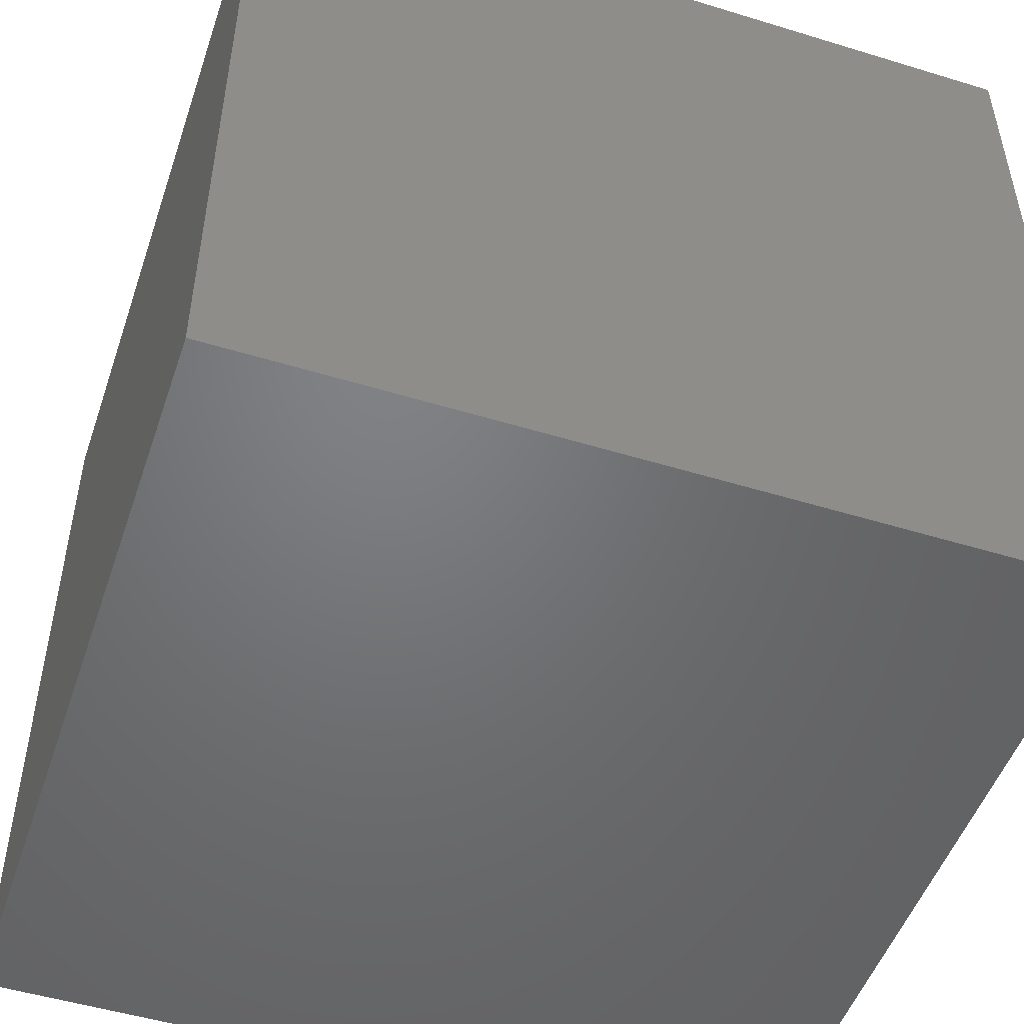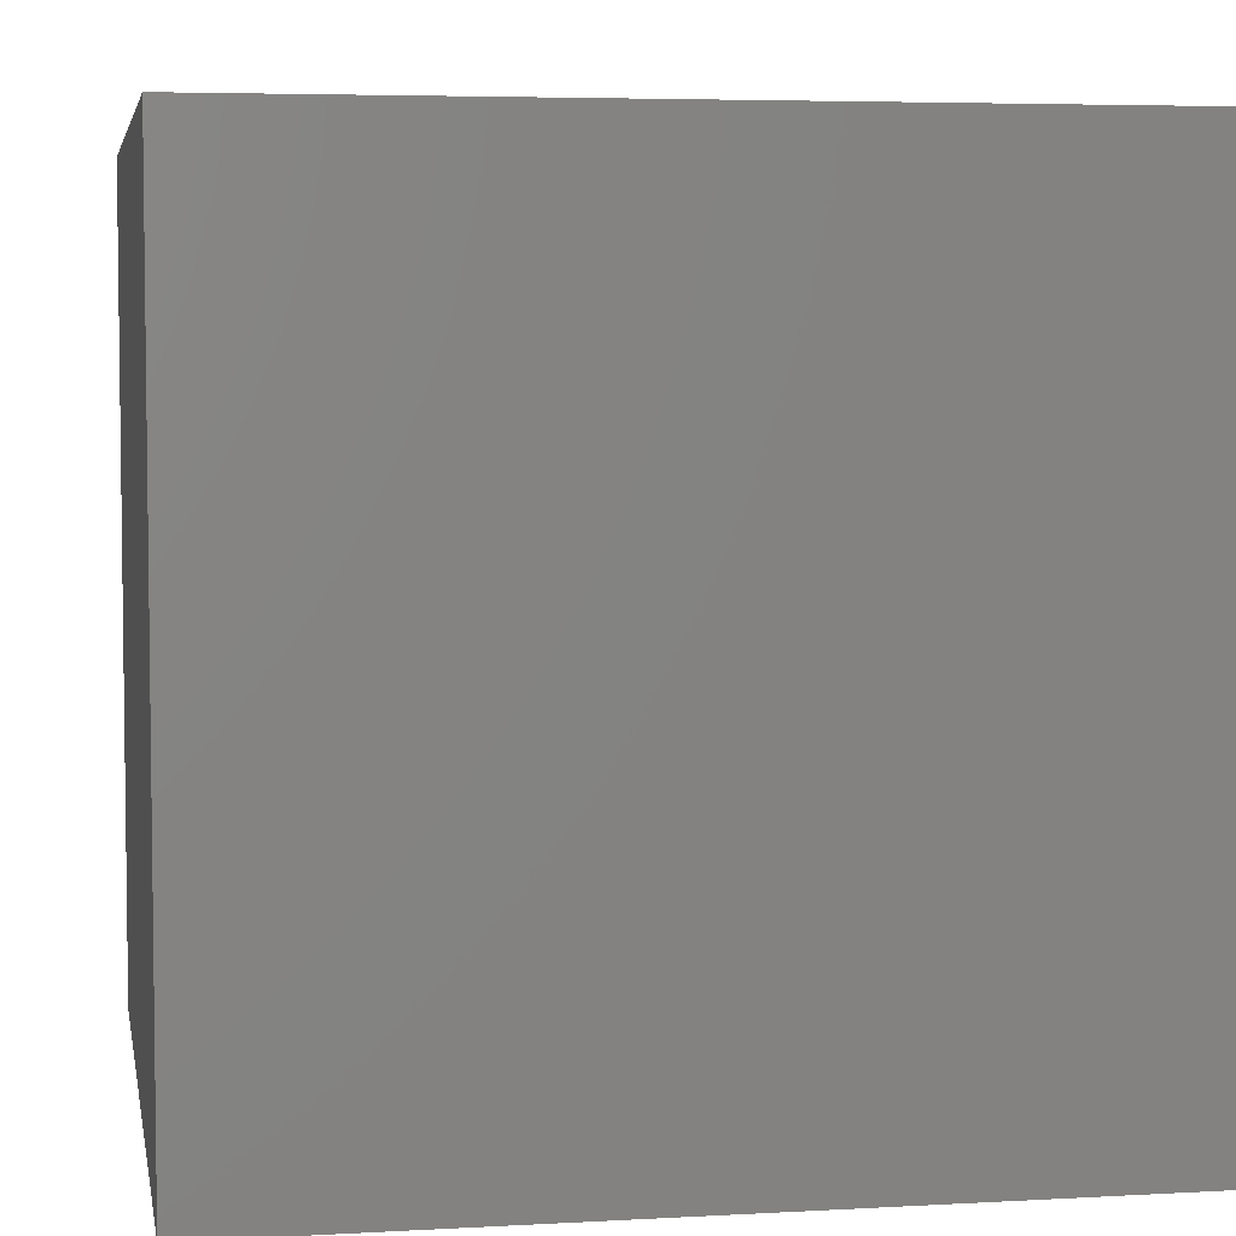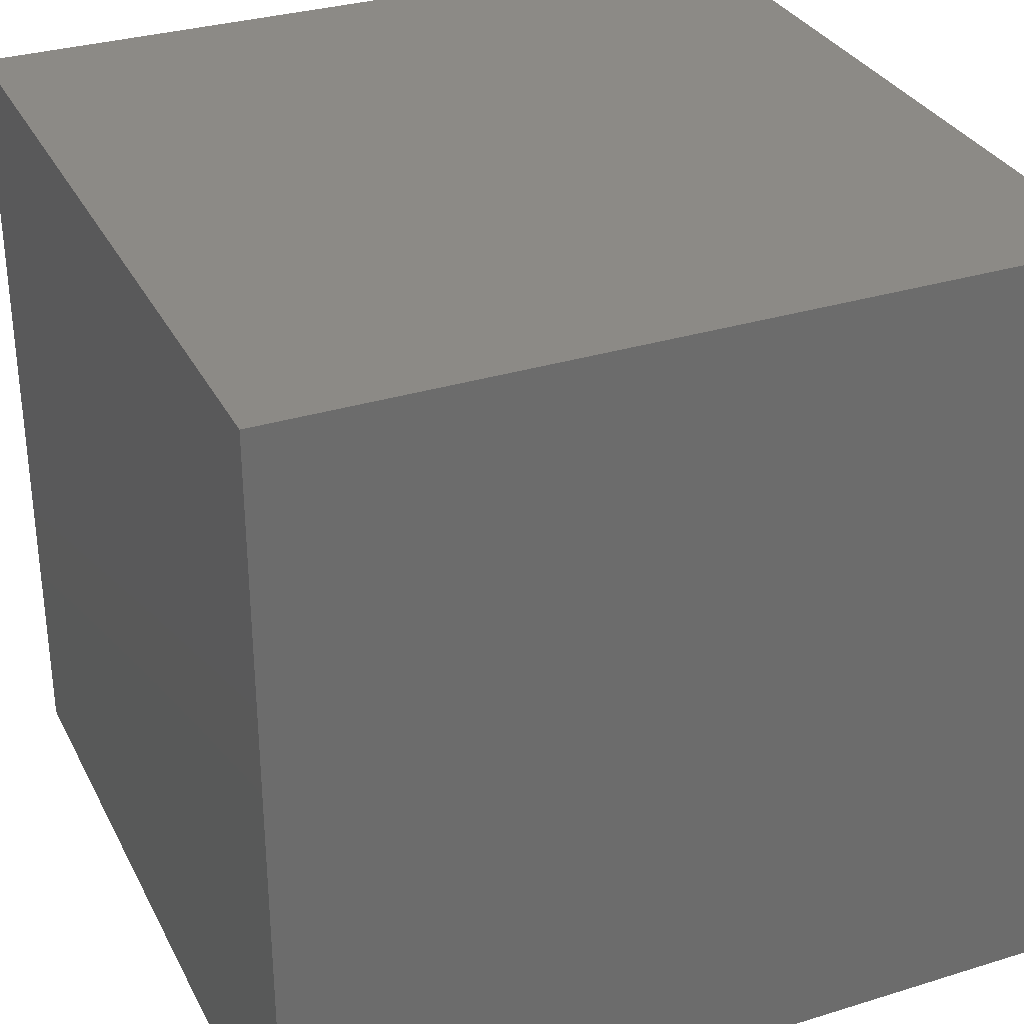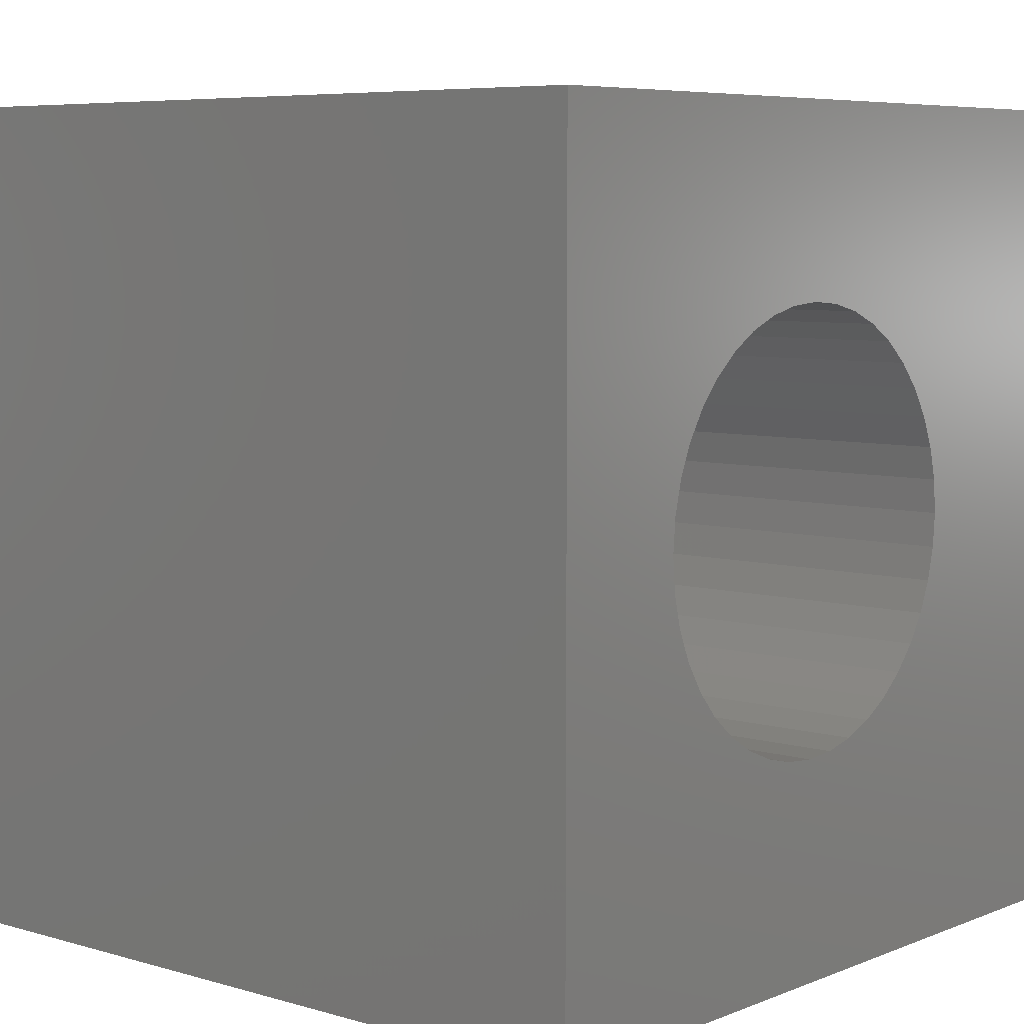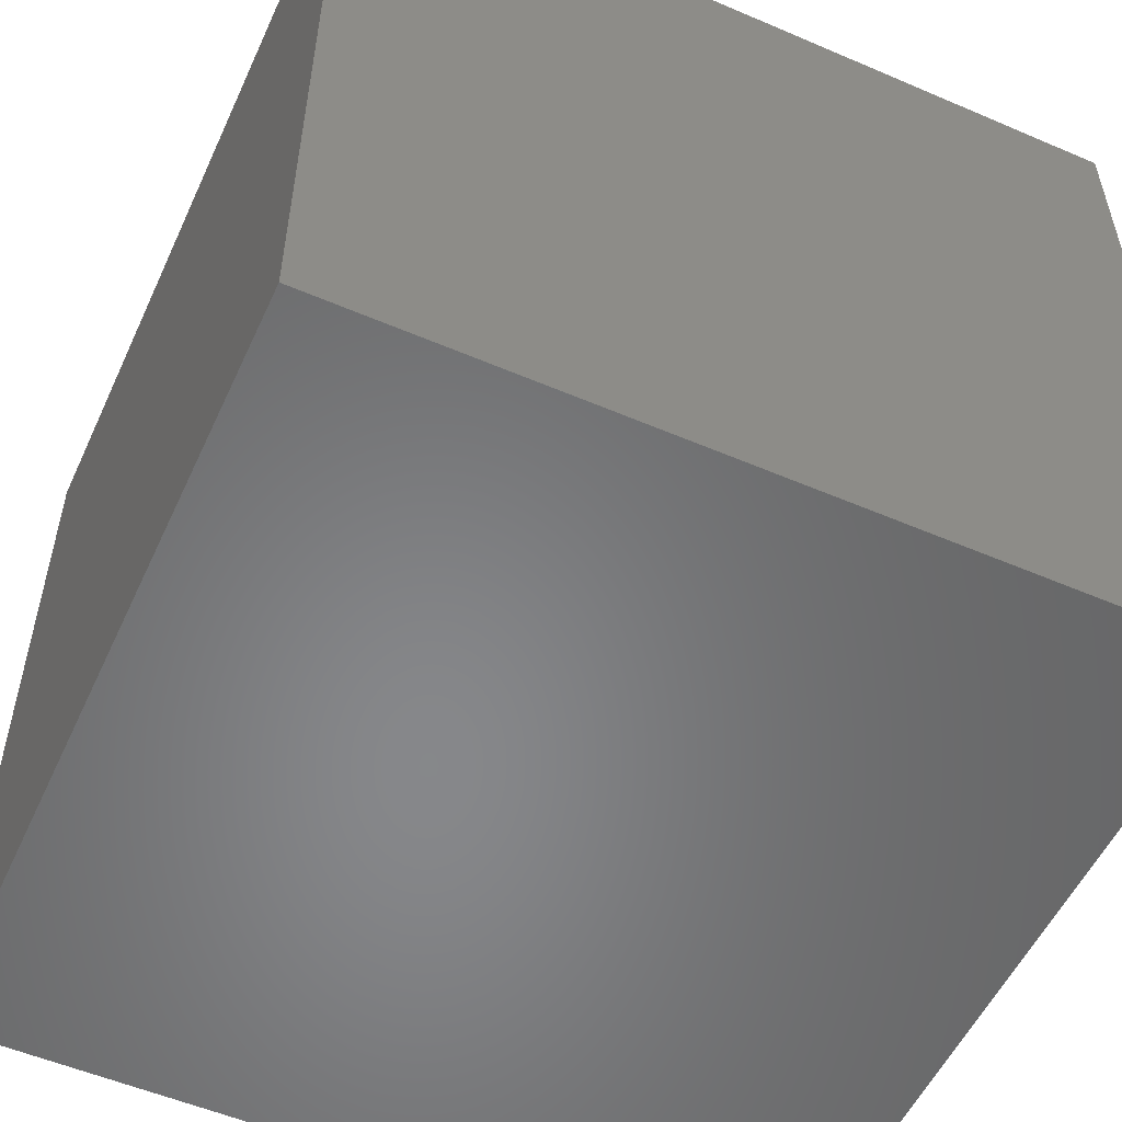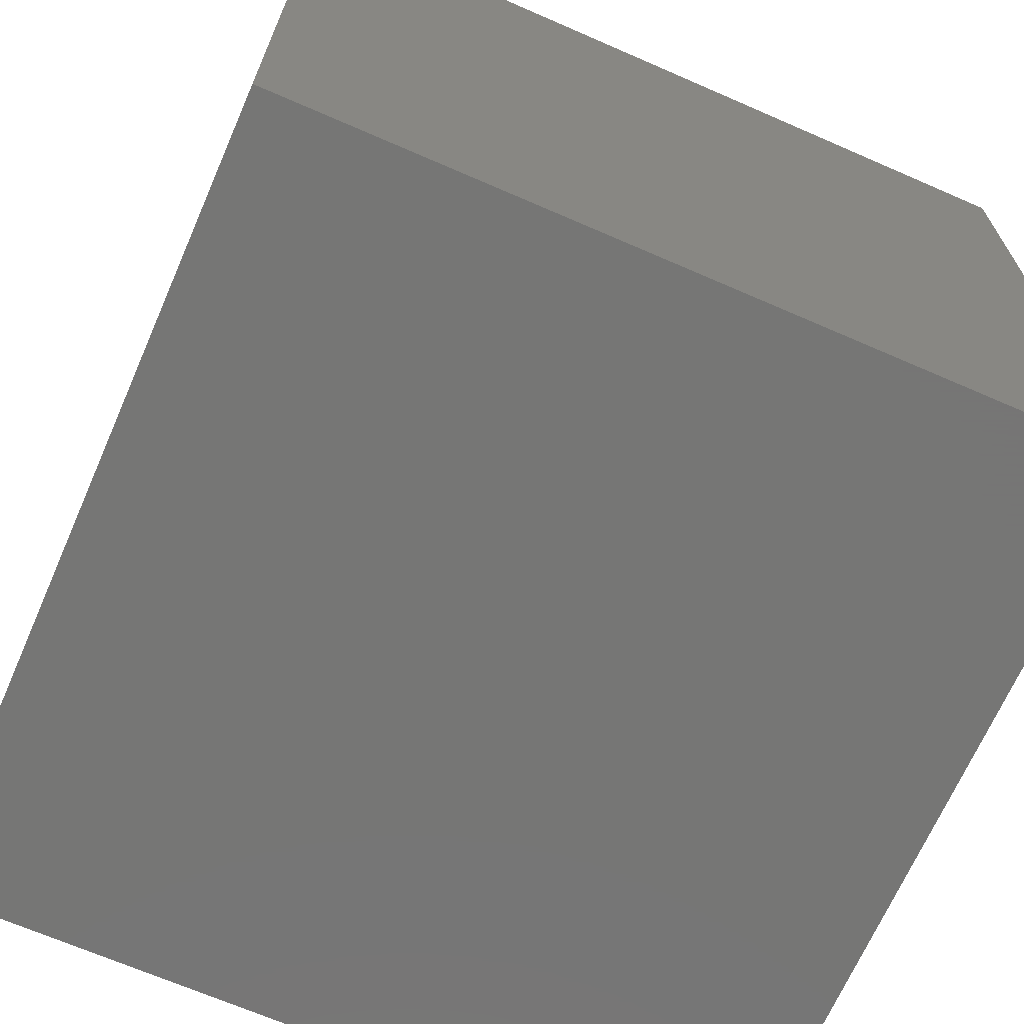
<metadata>
{"format":"stl","ext":"stl","renderer":"f3d","projection":"perspective","resolution":1024,"background":"white","views":[{"elev":-50.3,"azim":-18.6,"up":"+Z"},{"elev":5.0,"azim":169.9,"up":"+Y"},{"elev":31.8,"azim":-113.5,"up":"+Y"},{"elev":6.5,"azim":-49.4,"up":"+Y"},{"elev":-54.2,"azim":155.5,"up":"+Z"},{"elev":-68.2,"azim":-113.6,"up":"+Y"}]}
</metadata>
<code>
# stl→obj: 88 verts, 172 faces
v 0 10 10
v 0 10 0
v 0 0 10
v 0 0 0
v 10 10 10
v 6.918 5.192 10
v 10 0 10
v 6.886 4.789 10
v 5.136 7.645 10
v 5.51 7.49 10
v 5.855 7.279 10
v 6.163 7.016 10
v 6.426 6.708 10
v 6.637 6.363 10
v 6.792 5.989 10
v 6.886 5.596 10
v 6.792 4.395 10
v 6.637 4.022 10
v 6.426 3.676 10
v 3.936 2.645 10
v 3.542 2.74 10
v 3.168 2.894 10
v 2.823 3.106 10
v 2.515 3.369 10
v 6.163 3.369 10
v 5.855 3.106 10
v 5.51 2.894 10
v 5.136 2.74 10
v 4.742 2.645 10
v 4.339 2.613 10
v 2.252 3.676 10
v 2.041 4.022 10
v 1.886 4.395 10
v 2.823 7.279 10
v 3.168 7.49 10
v 3.542 7.645 10
v 1.792 4.789 10
v 1.76 5.192 10
v 1.792 5.596 10
v 1.886 5.989 10
v 2.041 6.363 10
v 3.936 7.74 10
v 4.339 7.772 10
v 4.742 7.74 10
v 2.252 6.708 10
v 2.515 7.016 10
v 10 10 0
v 10 0 0
v 6.886 4.789 1.476
v 6.918 5.192 1.476
v 6.886 5.596 1.476
v 6.792 5.989 1.476
v 6.637 6.363 1.476
v 6.426 6.708 1.476
v 6.163 7.016 1.476
v 5.855 7.279 1.476
v 5.51 7.49 1.476
v 5.136 7.645 1.476
v 4.742 7.74 1.476
v 4.339 7.772 1.476
v 3.936 7.74 1.476
v 3.542 7.645 1.476
v 3.168 7.49 1.476
v 2.823 7.279 1.476
v 2.515 7.016 1.476
v 2.252 6.708 1.476
v 2.041 6.363 1.476
v 1.886 5.989 1.476
v 1.792 5.596 1.476
v 1.76 5.192 1.476
v 1.792 4.789 1.476
v 1.886 4.395 1.476
v 2.041 4.022 1.476
v 2.252 3.676 1.476
v 2.515 3.369 1.476
v 2.823 3.106 1.476
v 3.168 2.894 1.476
v 3.542 2.74 1.476
v 3.936 2.645 1.476
v 4.339 2.613 1.476
v 4.742 2.645 1.476
v 5.136 2.74 1.476
v 5.51 2.894 1.476
v 5.855 3.106 1.476
v 6.163 3.369 1.476
v 6.426 3.676 1.476
v 6.637 4.022 1.476
v 6.792 4.395 1.476
f 1 2 3
f 3 2 4
f 5 6 7
f 7 6 8
f 9 10 5
f 5 10 11
f 11 12 5
f 5 12 13
f 5 13 14
f 14 15 5
f 5 15 16
f 5 16 6
f 8 17 7
f 7 17 18
f 7 18 19
f 3 20 21
f 21 22 3
f 3 22 23
f 3 23 24
f 19 25 7
f 7 25 26
f 7 26 27
f 27 28 7
f 7 28 29
f 7 29 3
f 3 29 30
f 3 30 20
f 24 31 3
f 3 31 32
f 3 32 33
f 34 35 1
f 1 35 36
f 33 37 3
f 3 37 38
f 3 38 1
f 38 39 1
f 1 39 40
f 1 40 41
f 36 42 1
f 1 42 43
f 1 43 5
f 5 43 44
f 5 44 9
f 41 45 1
f 1 45 46
f 1 46 34
f 47 5 48
f 48 5 7
f 2 47 4
f 4 47 48
f 5 47 1
f 1 47 2
f 48 7 4
f 4 7 3
f 49 6 50
f 50 6 16
f 50 16 51
f 51 16 15
f 51 15 52
f 52 15 14
f 52 14 53
f 53 14 13
f 53 13 54
f 54 13 12
f 54 12 55
f 55 12 11
f 55 11 56
f 56 11 10
f 56 10 57
f 57 10 9
f 57 9 58
f 58 9 44
f 58 44 59
f 59 44 43
f 59 43 60
f 60 43 42
f 60 42 61
f 61 42 36
f 61 36 62
f 62 36 35
f 62 35 63
f 63 35 34
f 63 34 64
f 64 34 46
f 64 46 65
f 65 46 45
f 65 45 66
f 66 45 41
f 66 41 67
f 67 41 40
f 67 40 68
f 68 40 39
f 68 39 69
f 69 39 38
f 69 38 70
f 70 38 37
f 70 37 71
f 71 37 33
f 71 33 72
f 72 33 32
f 72 32 73
f 73 32 31
f 73 31 74
f 74 31 24
f 74 24 75
f 75 24 23
f 75 23 76
f 76 23 22
f 76 22 77
f 77 22 21
f 77 21 78
f 78 21 20
f 78 20 79
f 79 20 30
f 79 30 80
f 80 30 29
f 80 29 81
f 81 29 28
f 81 28 82
f 82 28 27
f 82 27 83
f 83 27 26
f 83 26 84
f 84 26 25
f 84 25 85
f 85 25 19
f 85 19 86
f 86 19 18
f 86 18 87
f 87 18 17
f 87 17 88
f 88 17 8
f 88 8 49
f 49 8 6
f 53 54 76
f 54 55 76
f 76 55 56
f 76 56 57
f 83 84 76
f 84 85 76
f 76 85 86
f 76 86 87
f 63 64 76
f 76 64 65
f 76 65 66
f 77 78 81
f 81 78 79
f 81 79 80
f 87 88 76
f 76 88 49
f 76 49 50
f 50 51 76
f 76 51 52
f 76 52 53
f 57 58 76
f 76 58 59
f 76 59 60
f 60 61 76
f 76 61 62
f 76 62 63
f 77 81 76
f 76 81 82
f 76 82 83
f 66 67 76
f 76 67 68
f 76 68 69
f 72 73 76
f 76 73 74
f 76 74 75
f 69 70 76
f 76 70 71
f 76 71 72

</code>
